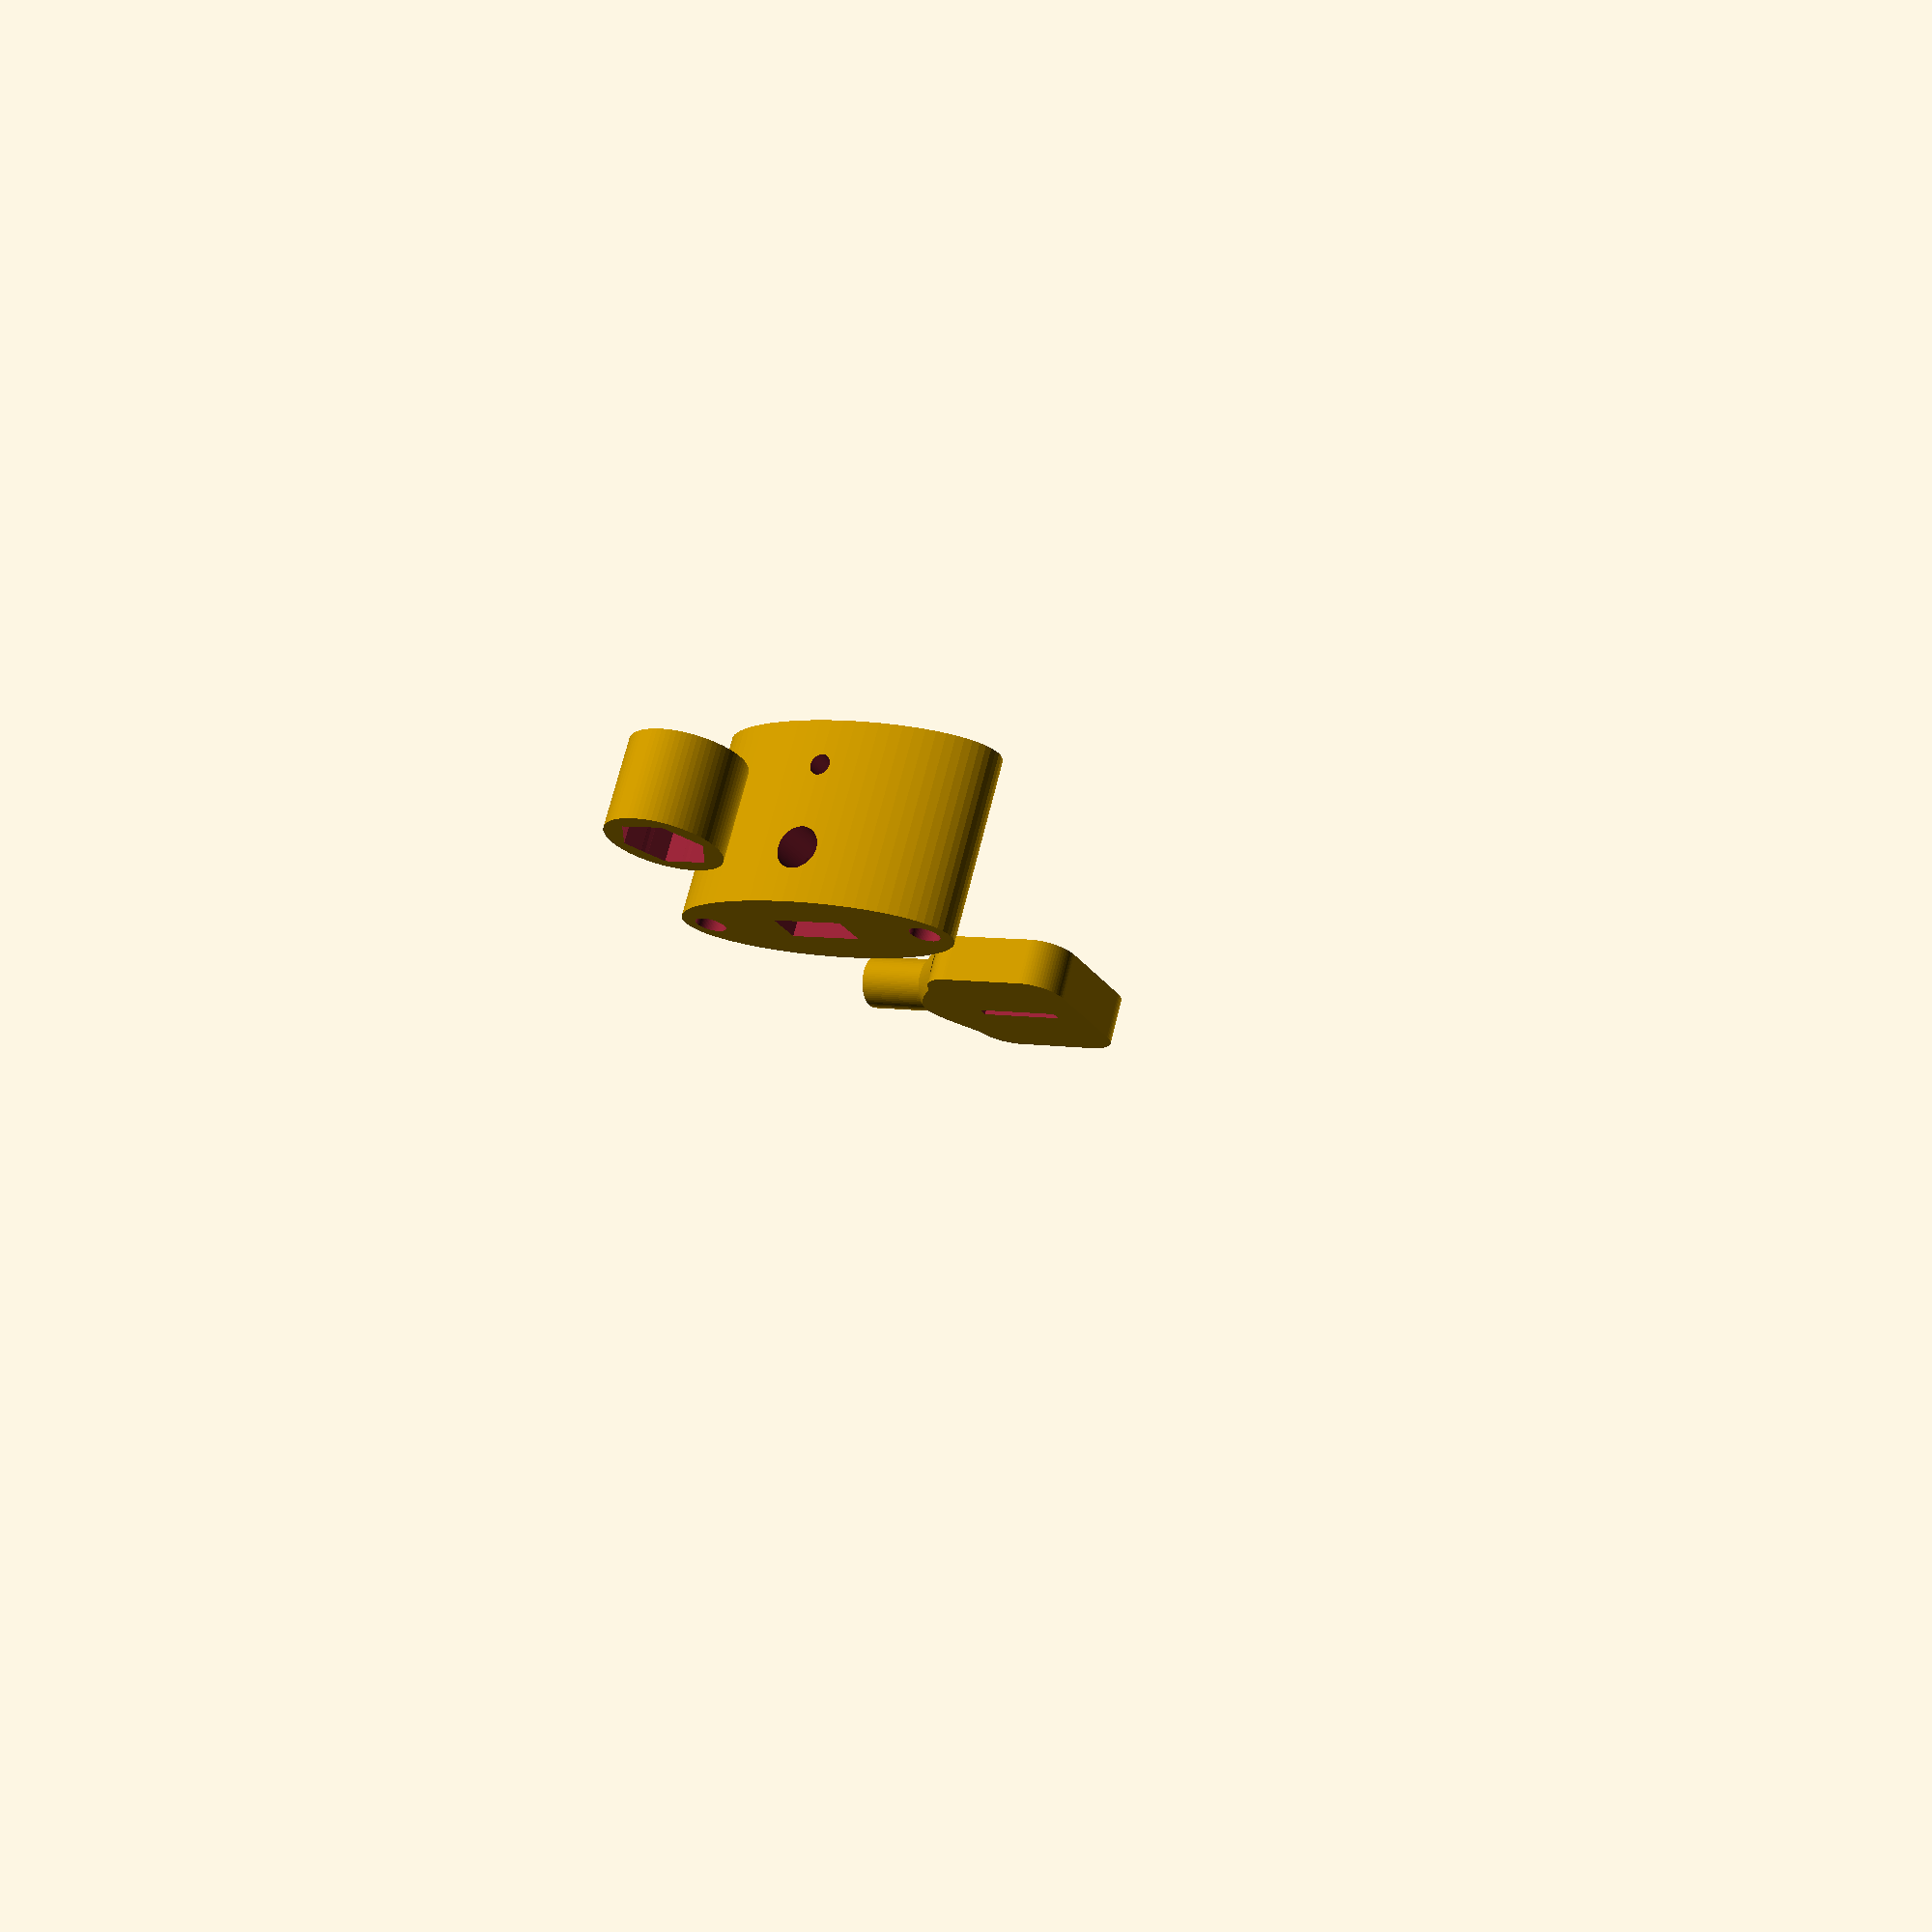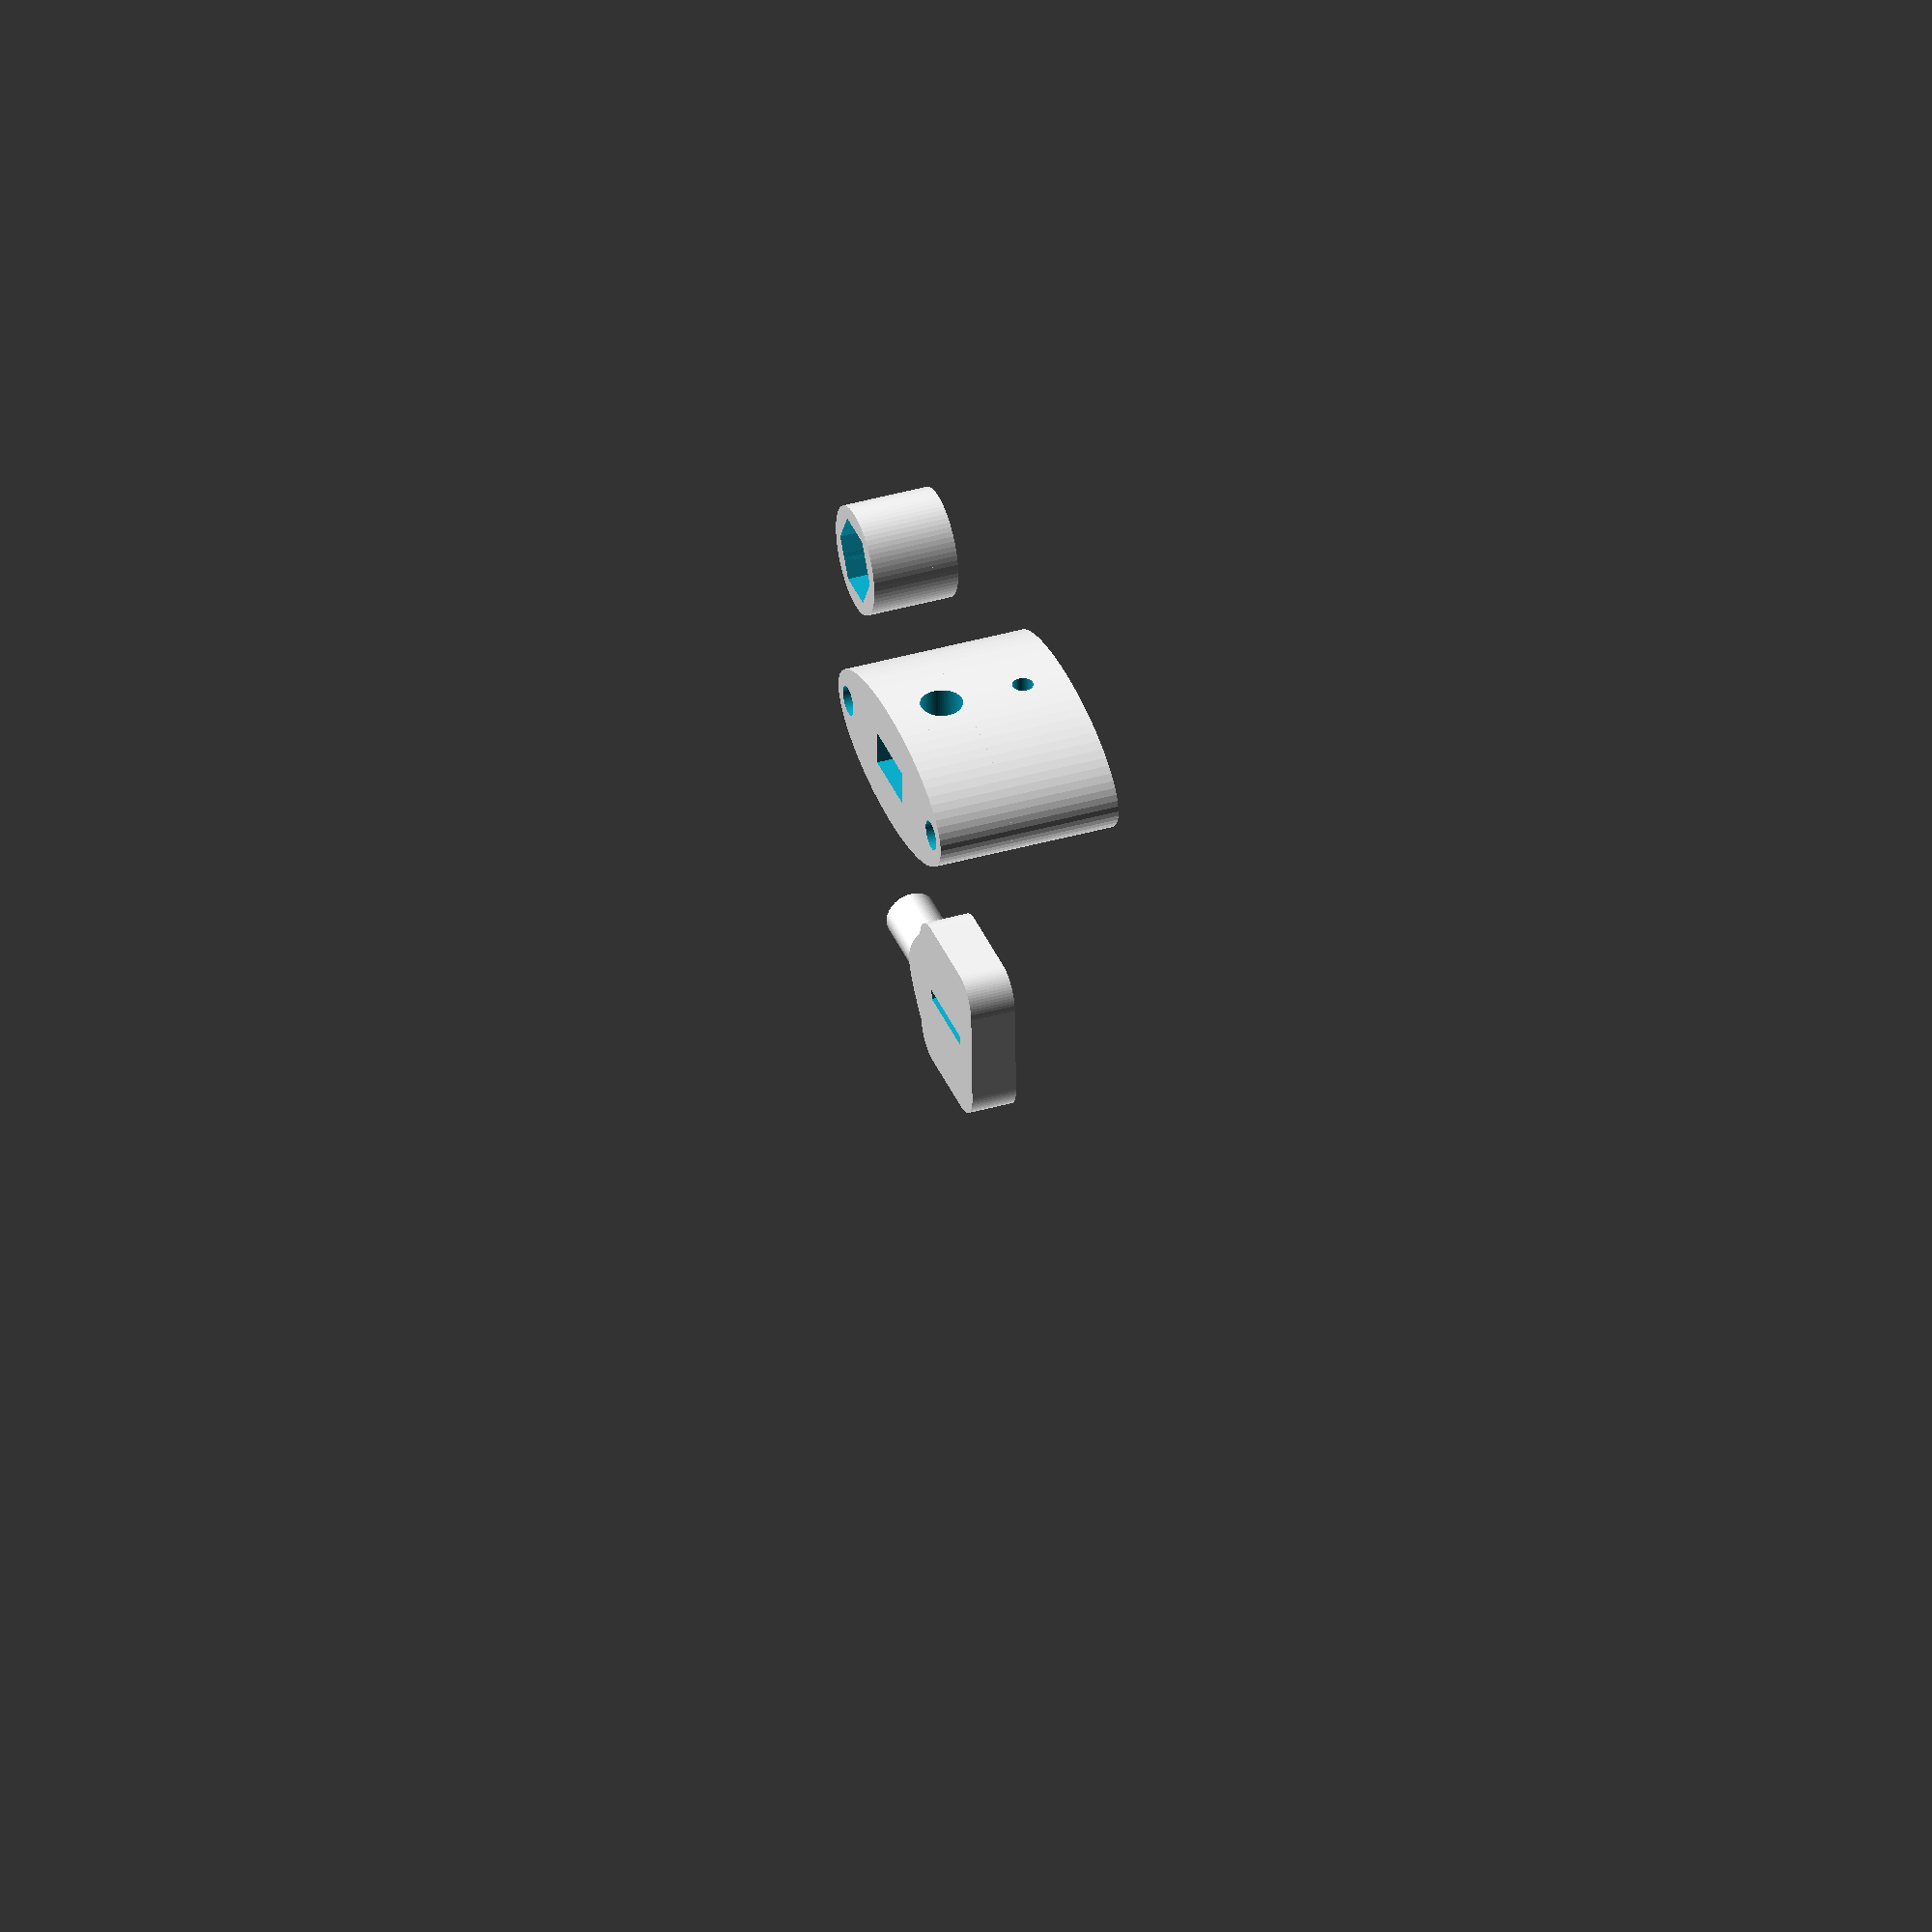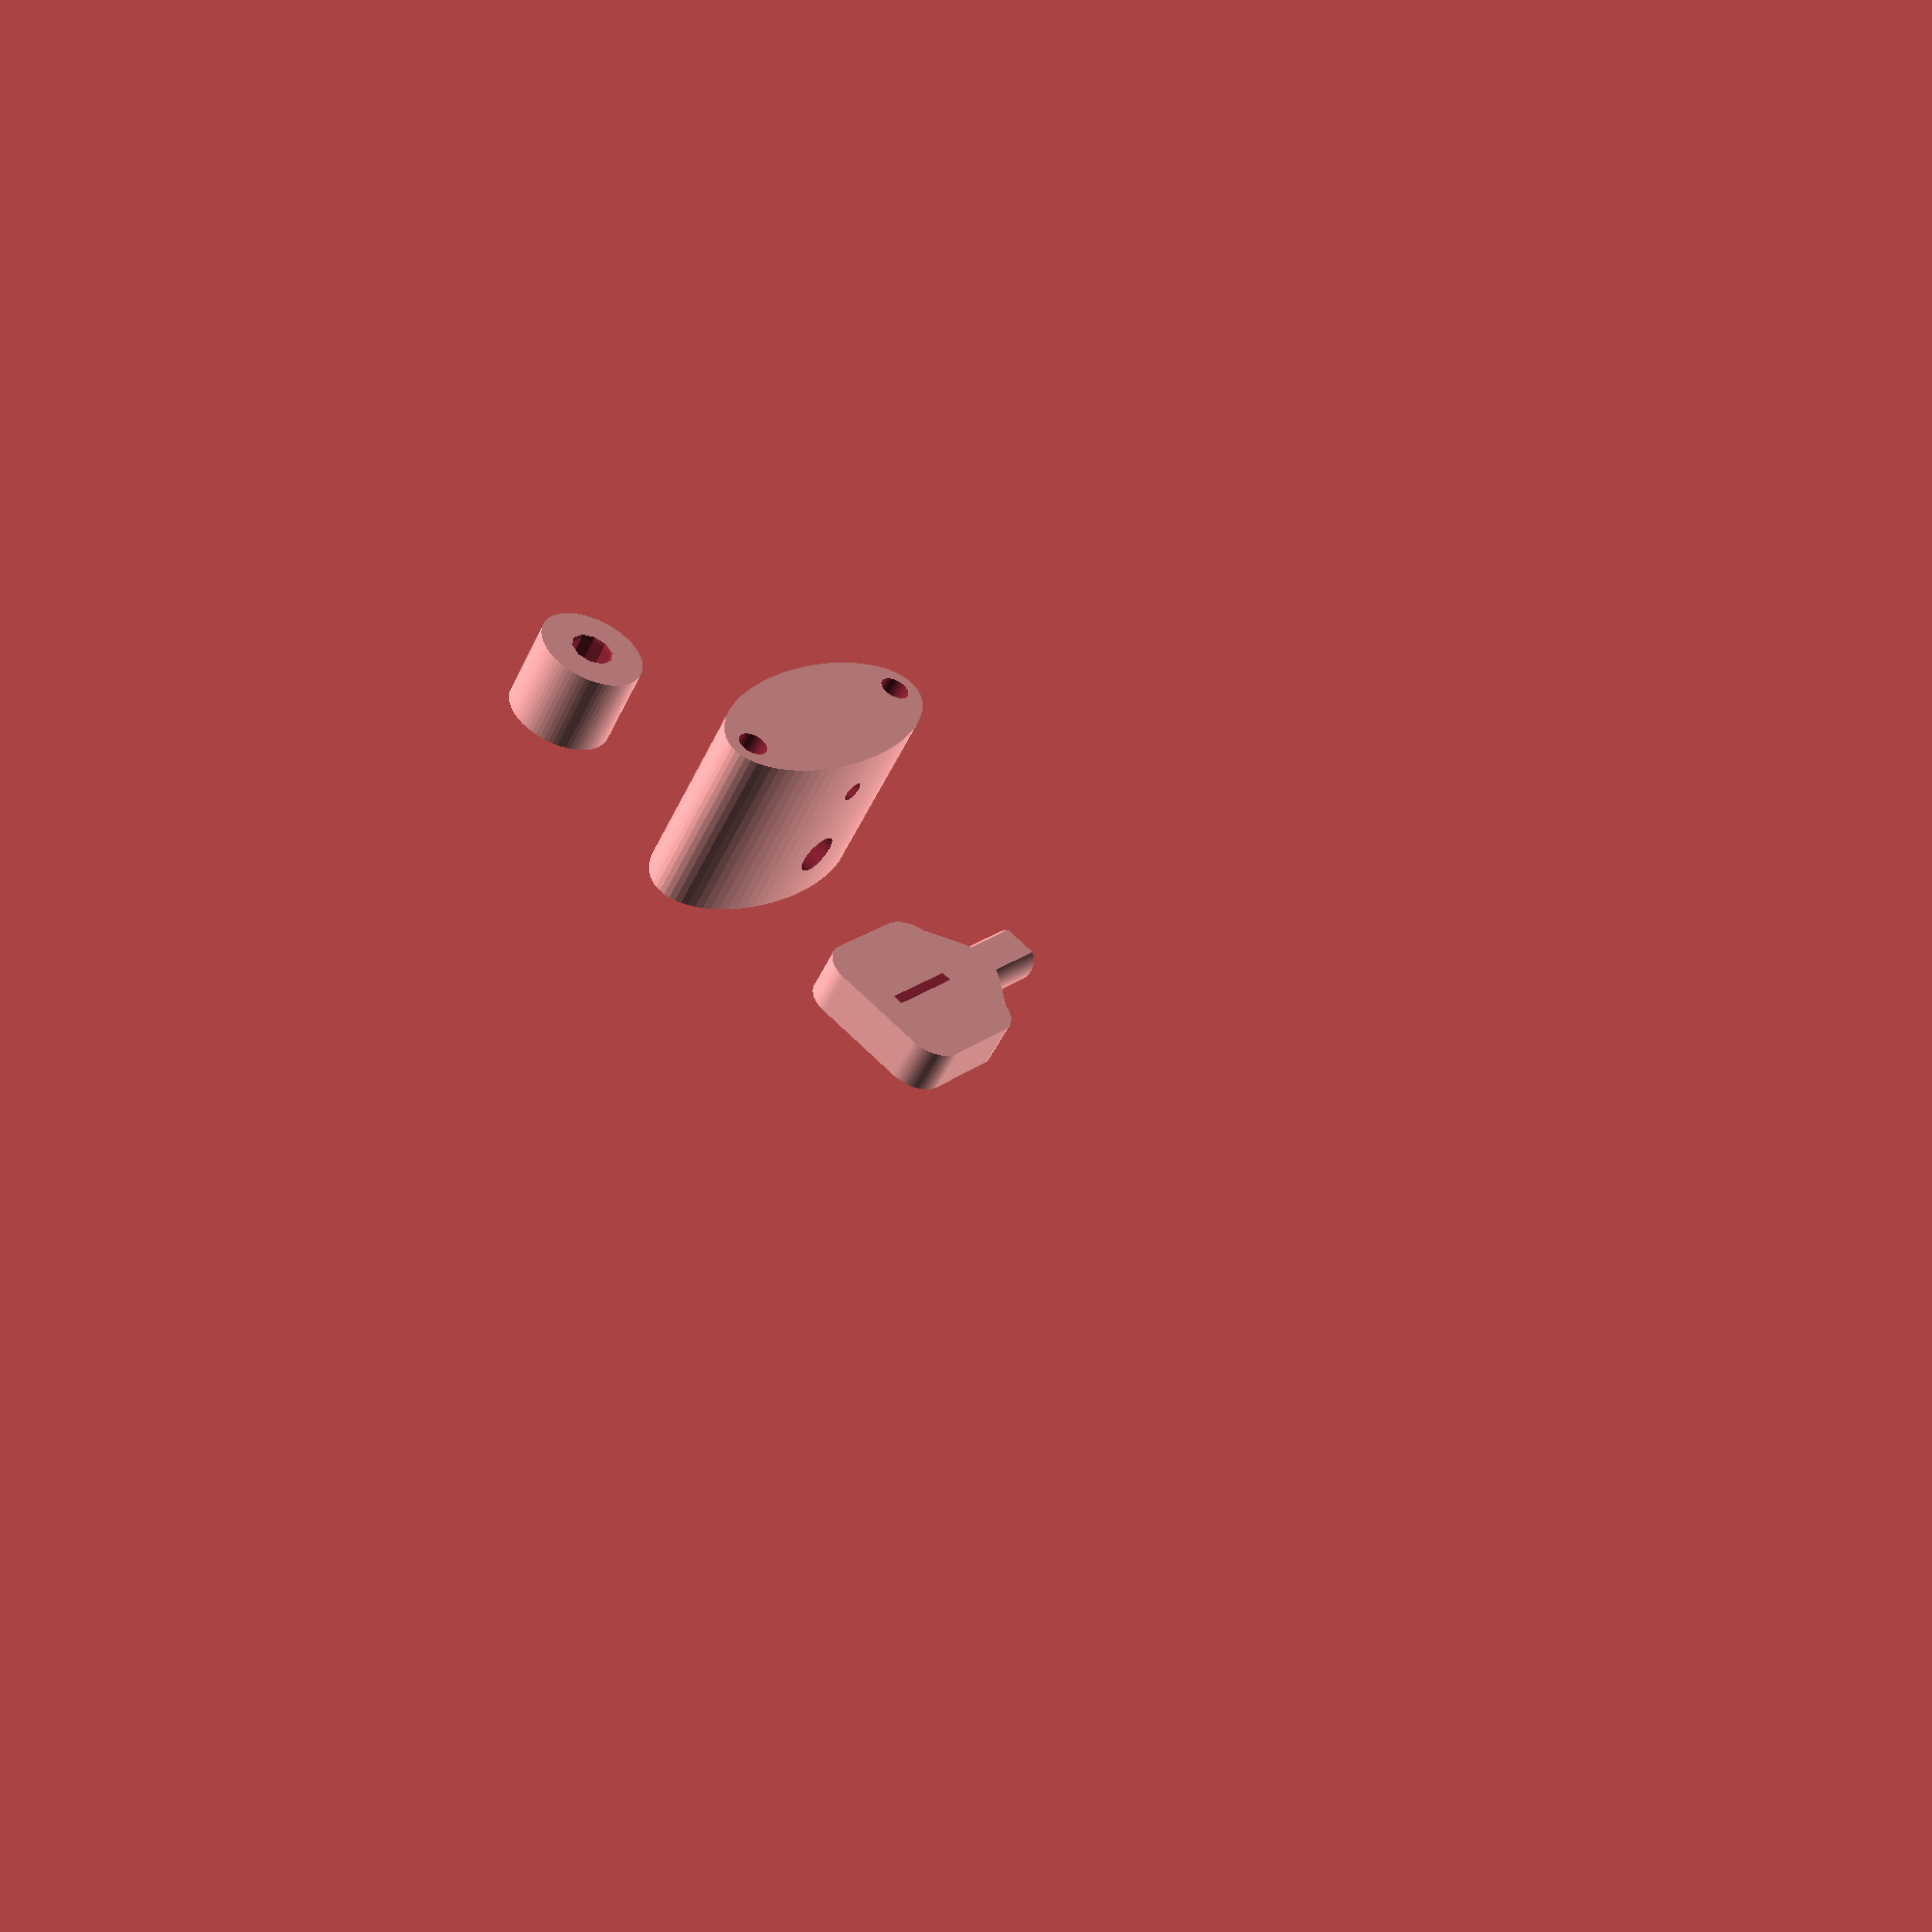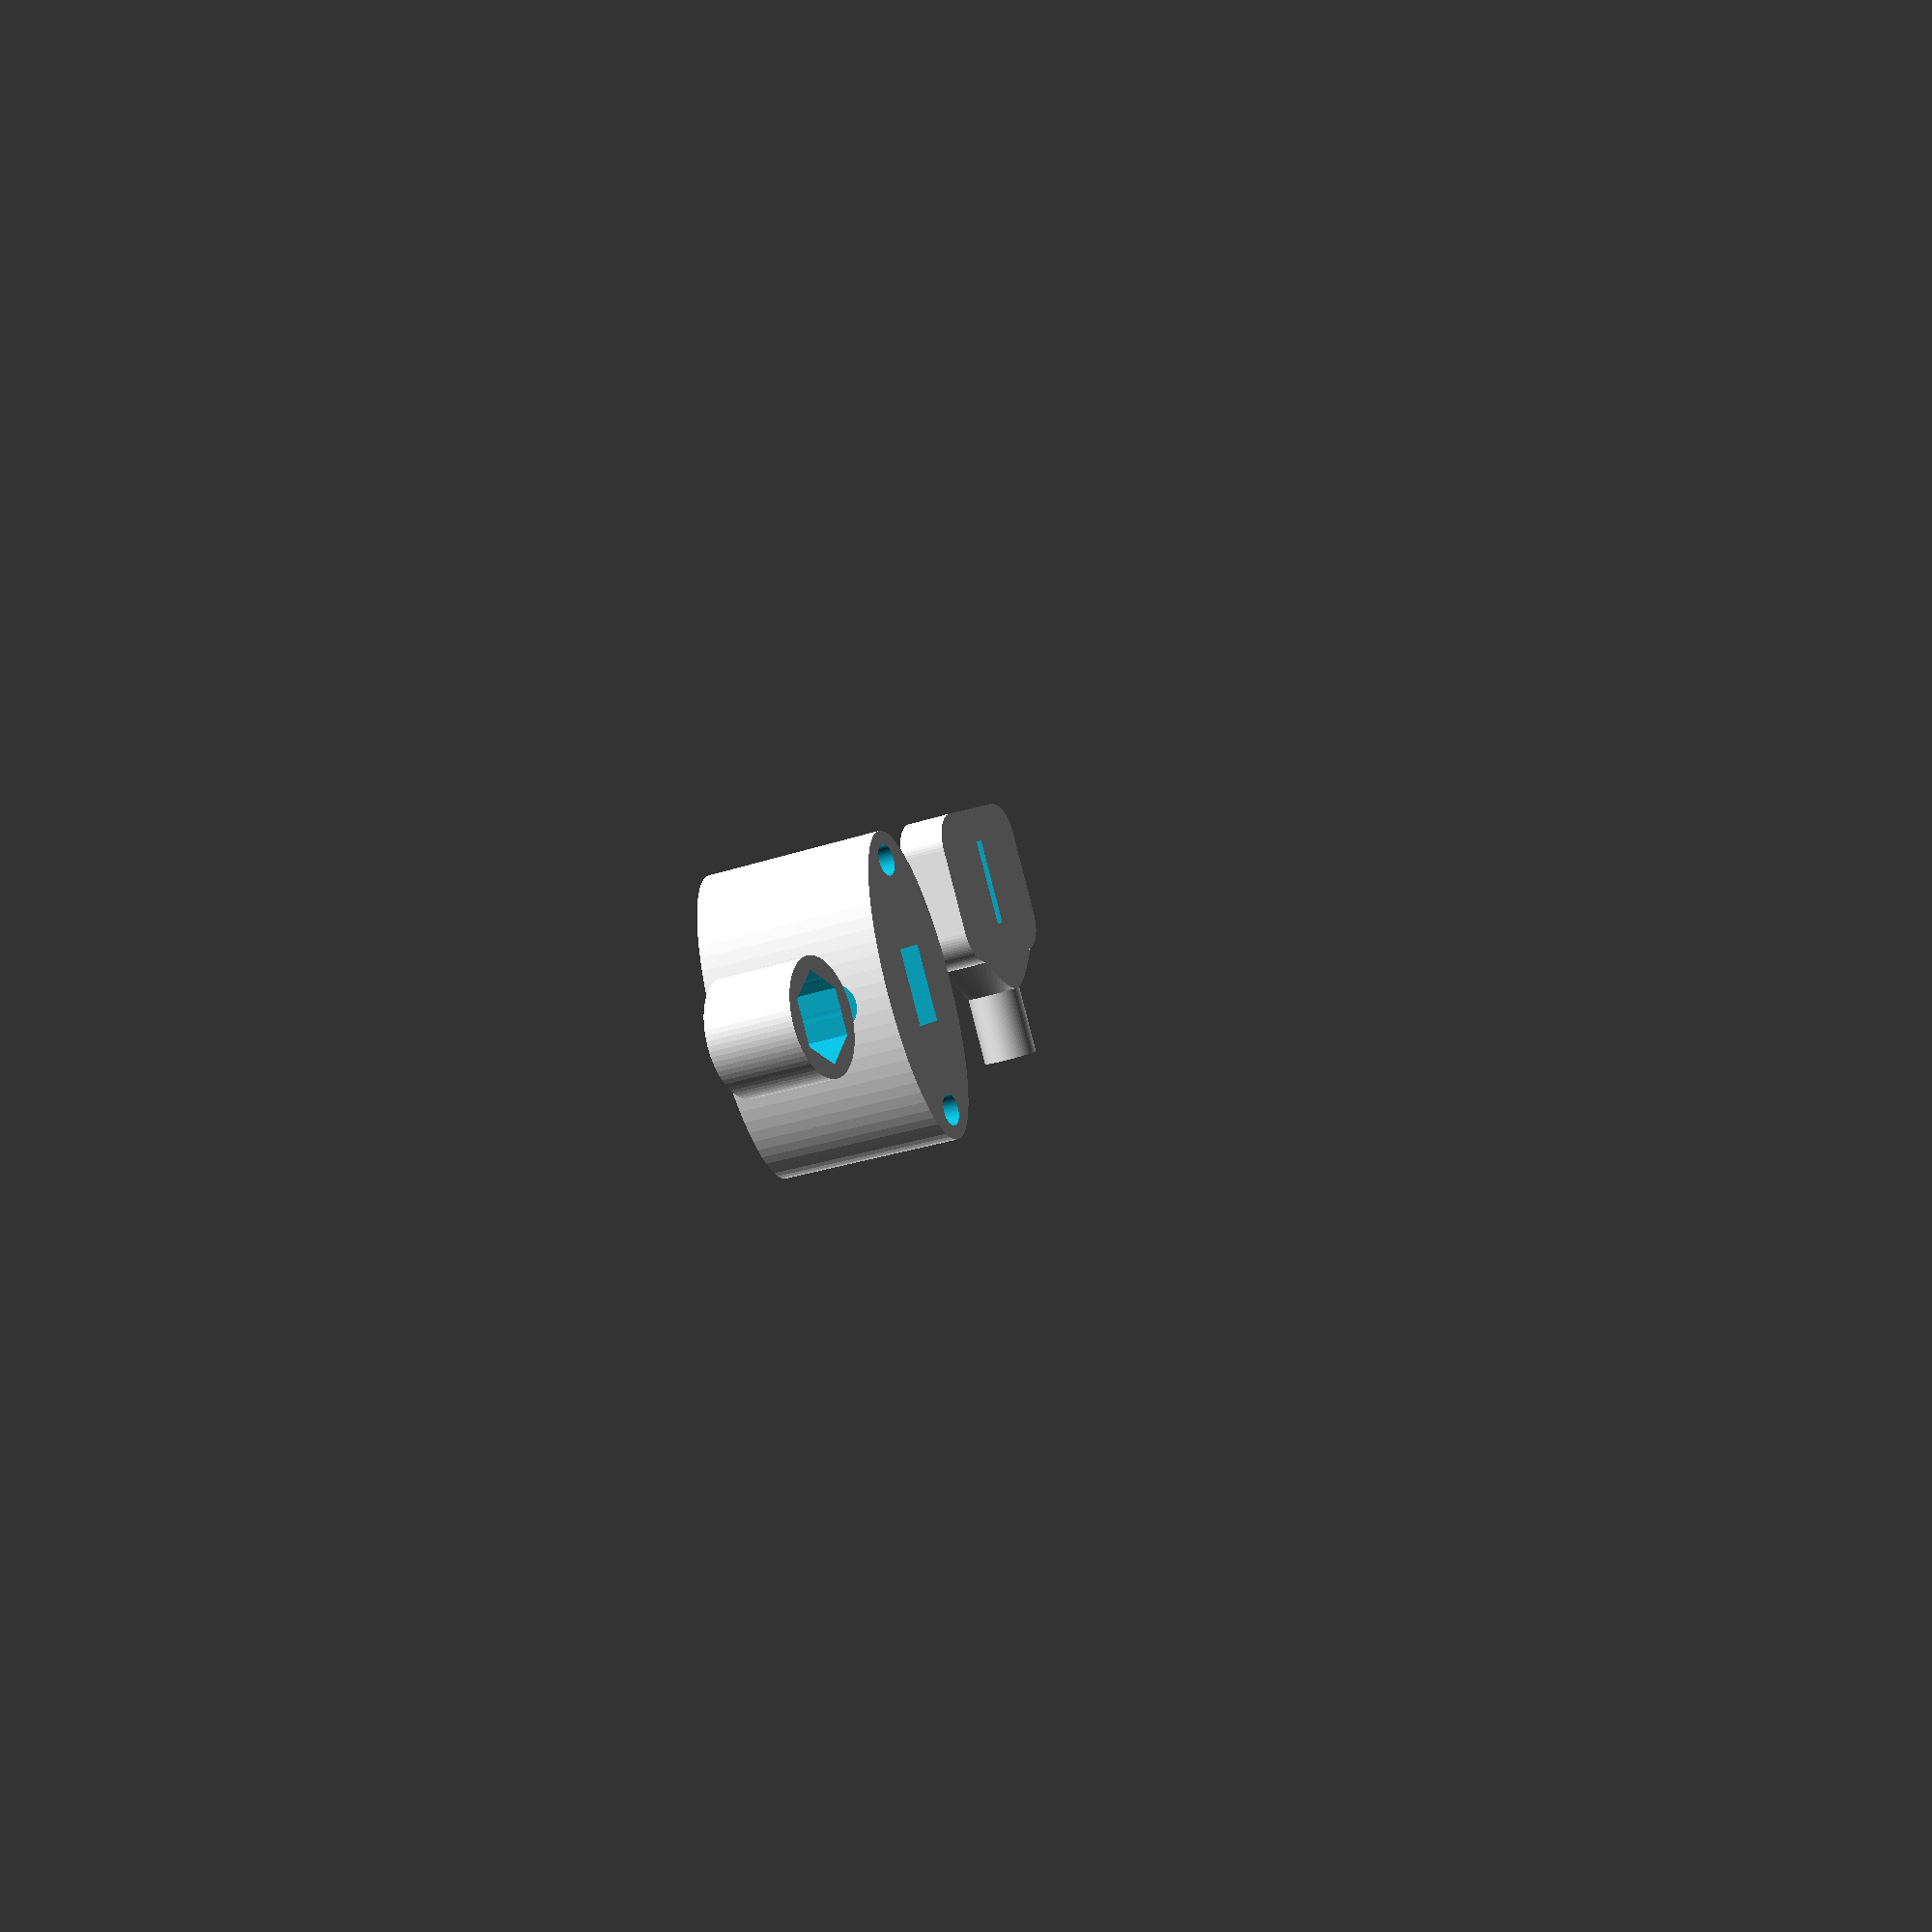
<openscad>
Gap = 0.2;
$fn = 72;

translate([0,40,0])
    MotorCoupling();
    
intersection() {
    Guide();
    //translate([-100,0,-100])
        //cube([200,200,200]);
}

translate([0,-40,0])
    RodConnect();

module RodConnect() {
    RodThickness = 1.59;
    RodDepth = 12.7;
    
    BearingDiameter = 8;
    BearingLength = 15;
    
    ConnectorShift = 0.5;
    
    ConnectorWidth = RodThickness+23;
    ConnectorDepth = RodDepth+10;
    
    CornerRadius = 5;
    
    intersection() {
        translate([0,0,ConnectorShift])
            cube([200,200,BearingDiameter - 2 * ConnectorShift], center=true);
        difference() {
            union () {
                rotate([0,-90,0])
                    cylinder(r = BearingDiameter/2, h = BearingLength);
                
                rotate([0,-90,0])
                    cylinder(r1 = BearingDiameter/2+5, r2 = BearingDiameter/2,
                             h = 5);
                
                linear_extrude(height=BearingDiameter, center=true)
                    offset(r=CornerRadius)
                        polygon([[CornerRadius, -ConnectorWidth/2 + CornerRadius],
                                 [ConnectorDepth - CornerRadius,
                                  -ConnectorWidth/2 + CornerRadius],
                                 [ConnectorDepth - CornerRadius,
                                  ConnectorWidth/2 - CornerRadius],
                                 [CornerRadius,
                                  ConnectorWidth/2 - CornerRadius]]);
            }
            
            union () {
                translate([ConnectorDepth/2,0,0])
                    cube([RodDepth, RodThickness, 100], center = true);
            }
        }
    }    
}

module Guide() {
    Thickness = 28.425;
    Depth = 20;

    HexFlatDiameter = 11.0;
    HexRadius = HexFlatDiameter/(2 * cos(30));
    HexThickness = 5.4;

    MountOffset = 20;
    GuideRodDiameter = 3.2;
    GuideRodOffet = 13;
    ThreadRodDiameter = 6.5;
    
    
    BoltDiameter = 4.6;
    BoltSeparation = 36.6;//25.1*1.5;
    
    Width = BoltSeparation + BoltDiameter + 4;

    
    difference() {
        translate([0,0,-MountOffset])
            scale([Width/2, Depth/2, 1])
                cylinder(r = 1, h = Thickness);
        
        union () {
            translate([0,0,50])
                cube([HexFlatDiameter+Gap, HexThickness+Gap, 100], center=true);
            
            rotate([90,30,0])
            cylinder(r = HexRadius+Gap, h=HexThickness+Gap, center=true, $fn = 6);
            
            rotate([90,0,0])
                cylinder(r=ThreadRodDiameter/2, h = 100, center=true);
            
            translate([0,0,-GuideRodOffet])
                rotate([90,0,0])
                    cylinder(r=GuideRodDiameter/2, h = 100, center = true);
            
            translate([BoltSeparation/2,0,0])
                cylinder(r=BoltDiameter/2, h=100, center=true);
            translate([-BoltSeparation/2,0,0])
                cylinder(r=BoltDiameter/2, h=100, center=true);
        }
    }
       
}

module MotorCoupling() {
    Thickness = 13.425;
    CouplingDiameter = 17;
        
    HexFlatDiameter = 11.0;
    HexRadius = HexFlatDiameter/(2 * cos(30));
    HexOffsetLength = 2;
    
    GearTeeth = 10;
    GearFlatDiameter = 5.7;
    GearRadius = GearFlatDiameter / (2 * cos(180/GearTeeth));
    GearLength = 5;
    
    difference() {
        cylinder(r=CouplingDiameter / 2, h = Thickness);
        
        union () {
            translate([0,0,-1])
                cylinder(r = GearRadius + Gap, h = Thickness + 2, $fn = GearTeeth);
            translate([0,0,-0.5])
                cylinder(r1 = GearRadius + Gap+0.5, r2 = GearRadius + Gap,
                         h = 1, $fn = GearTeeth);
            
            translate([0,0,GearLength])
                cylinder(r=HexFlatDiameter/2 + Gap, h = Thickness + 2);
            
            translate([0,0,GearLength+HexOffsetLength])
                cylinder(r = HexRadius + Gap, h = Thickness + 2, $fn = 6);
            
        }
        
    }
    
}

// Rod: https://www.homedepot.com/p/Everbilt-1-2-in-x-36-in-Aluminum-Flat-Bar-800217/204604762
// Rod connect Bearing: https://www.amazon.com/gp/product/B00N4138LU/ref=ppx_yo_dt_b_search_asin_title?ie=UTF8&psc=1
// Motor coupling bearing https://www.amazon.com/uxcell-KFL002-Aligning-Pillow-Bearing/dp/B073KTGZ1H/ref=sr_1_20?keywords=uxcell%2Bflange%2Bbearing&qid=1576645950&sr=8-20&th=1
</openscad>
<views>
elev=289.2 azim=331.4 roll=14.0 proj=p view=solid
elev=141.8 azim=178.0 roll=109.9 proj=o view=wireframe
elev=232.3 azim=231.6 roll=25.3 proj=p view=wireframe
elev=25.9 azim=239.4 roll=299.4 proj=p view=wireframe
</views>
